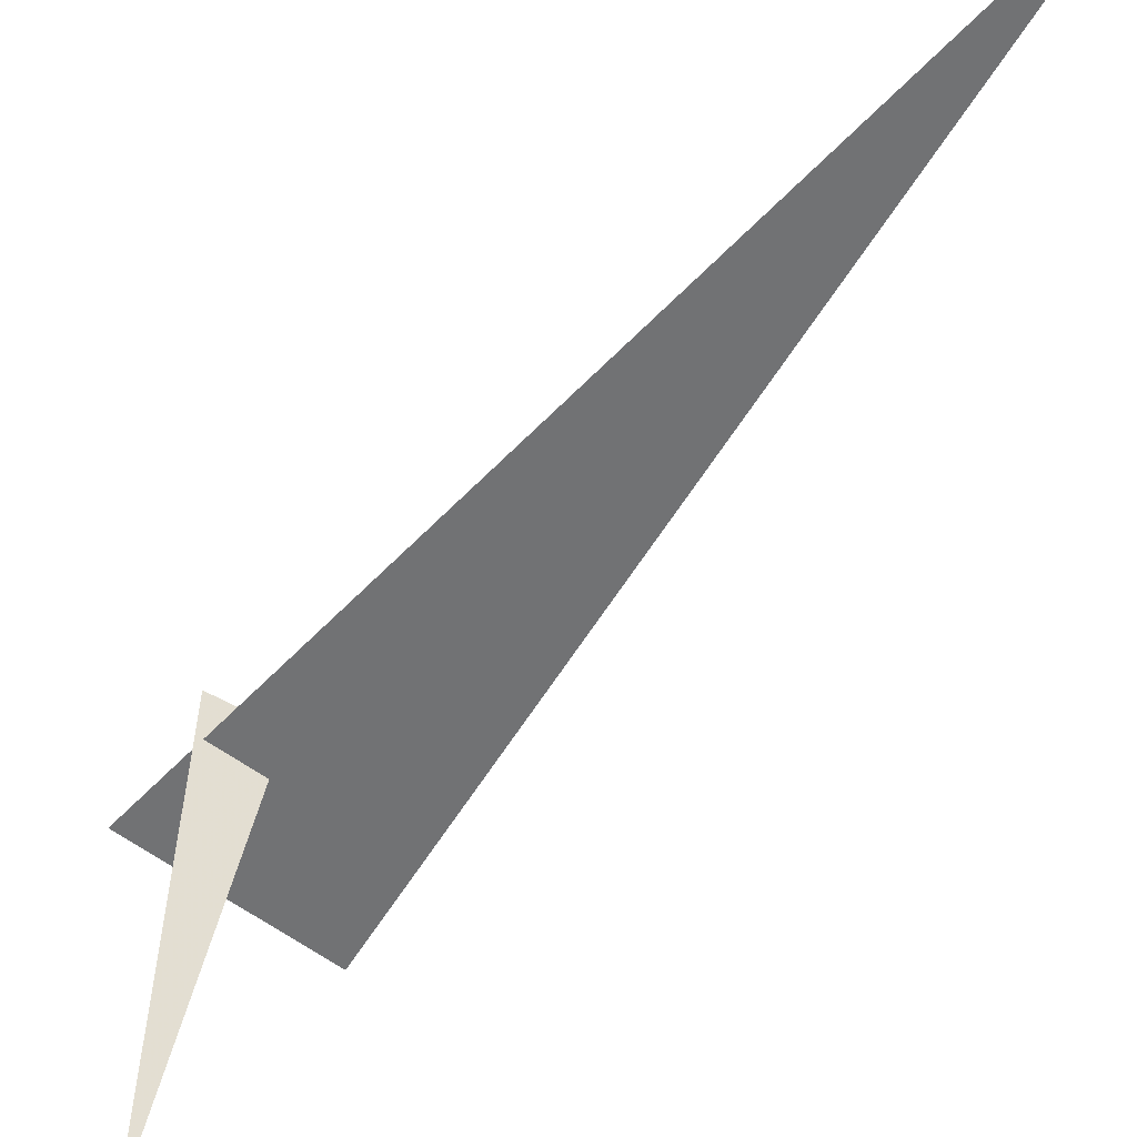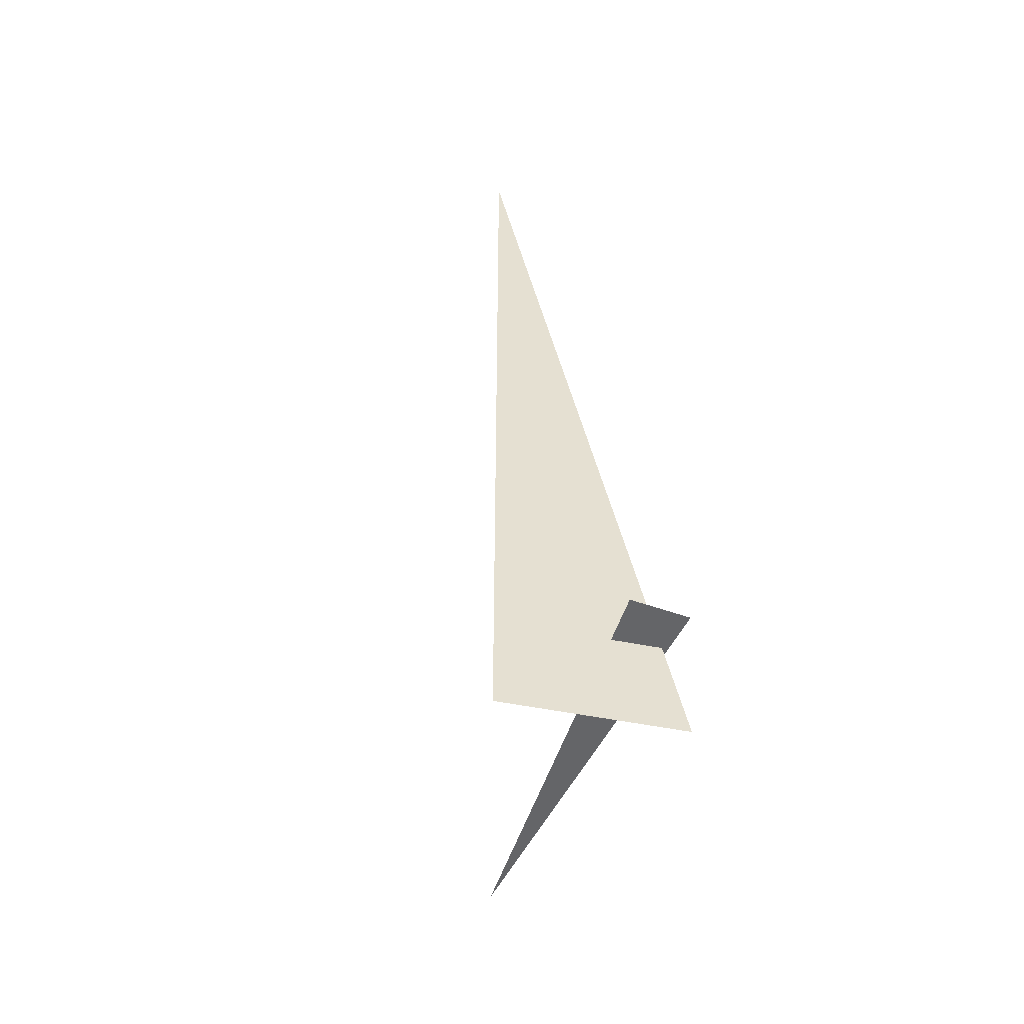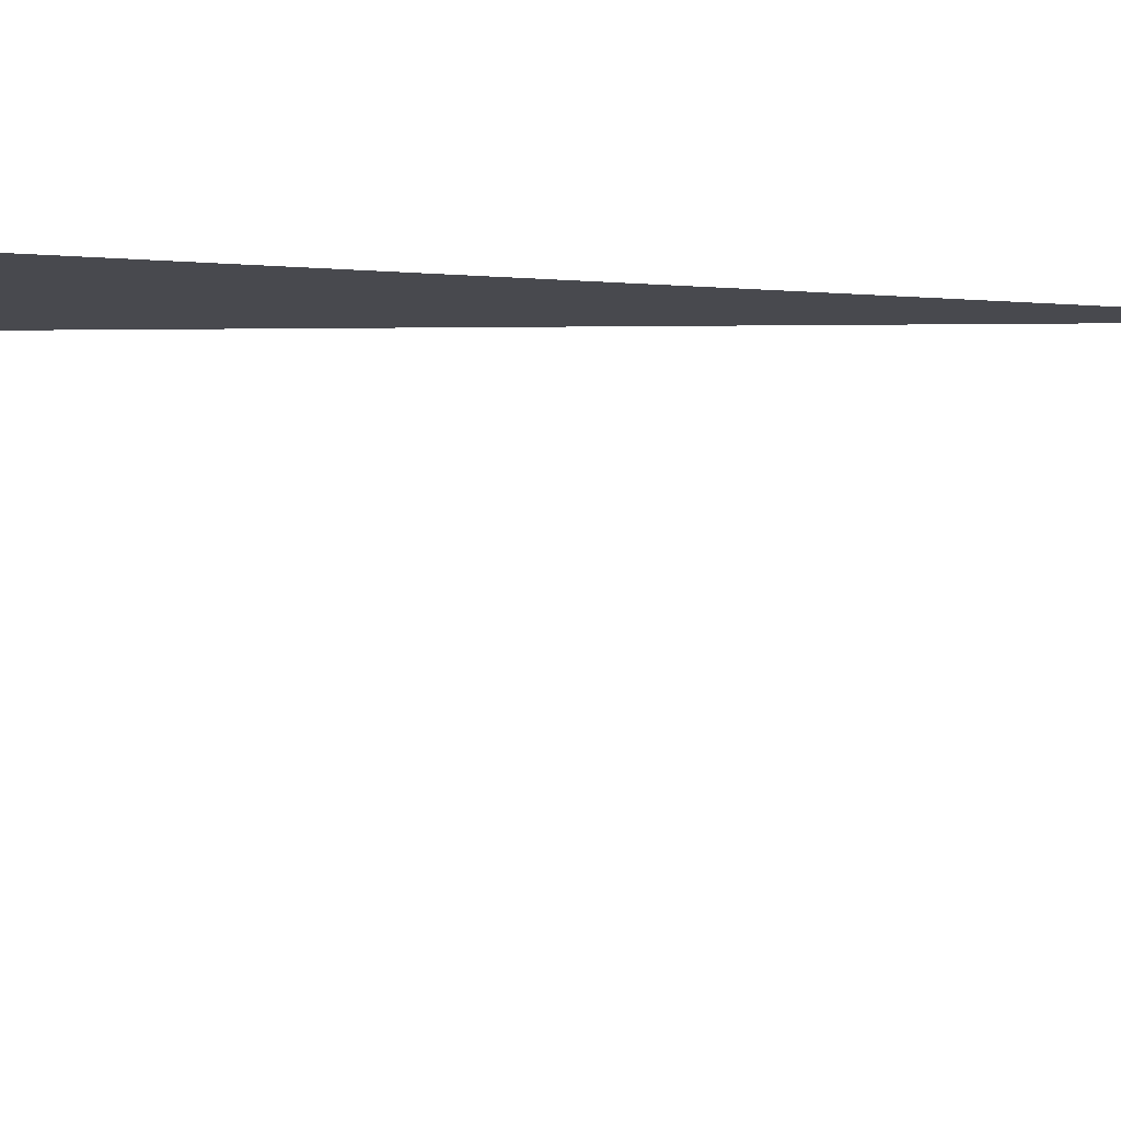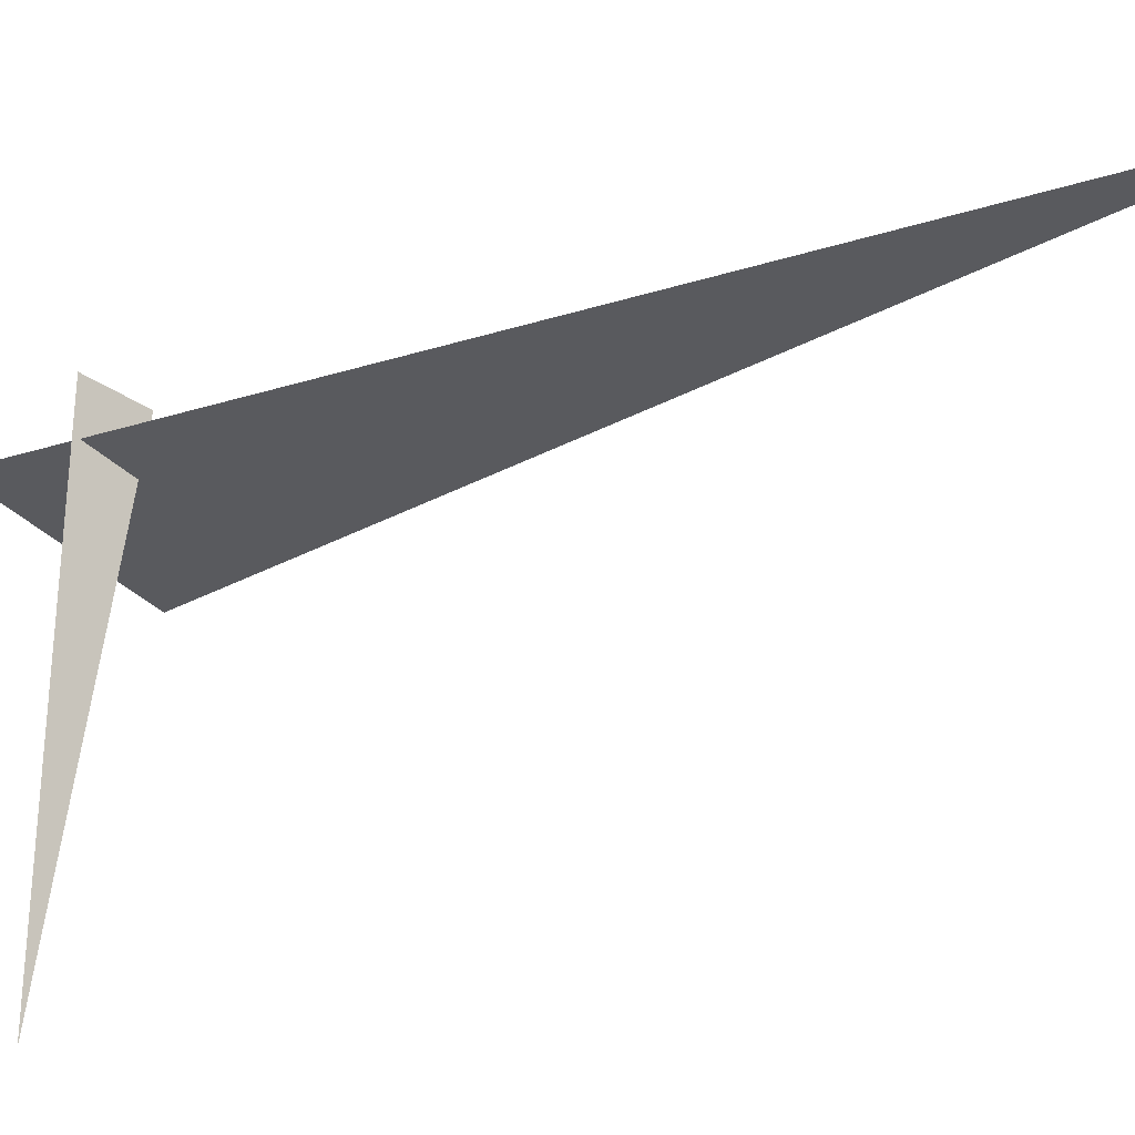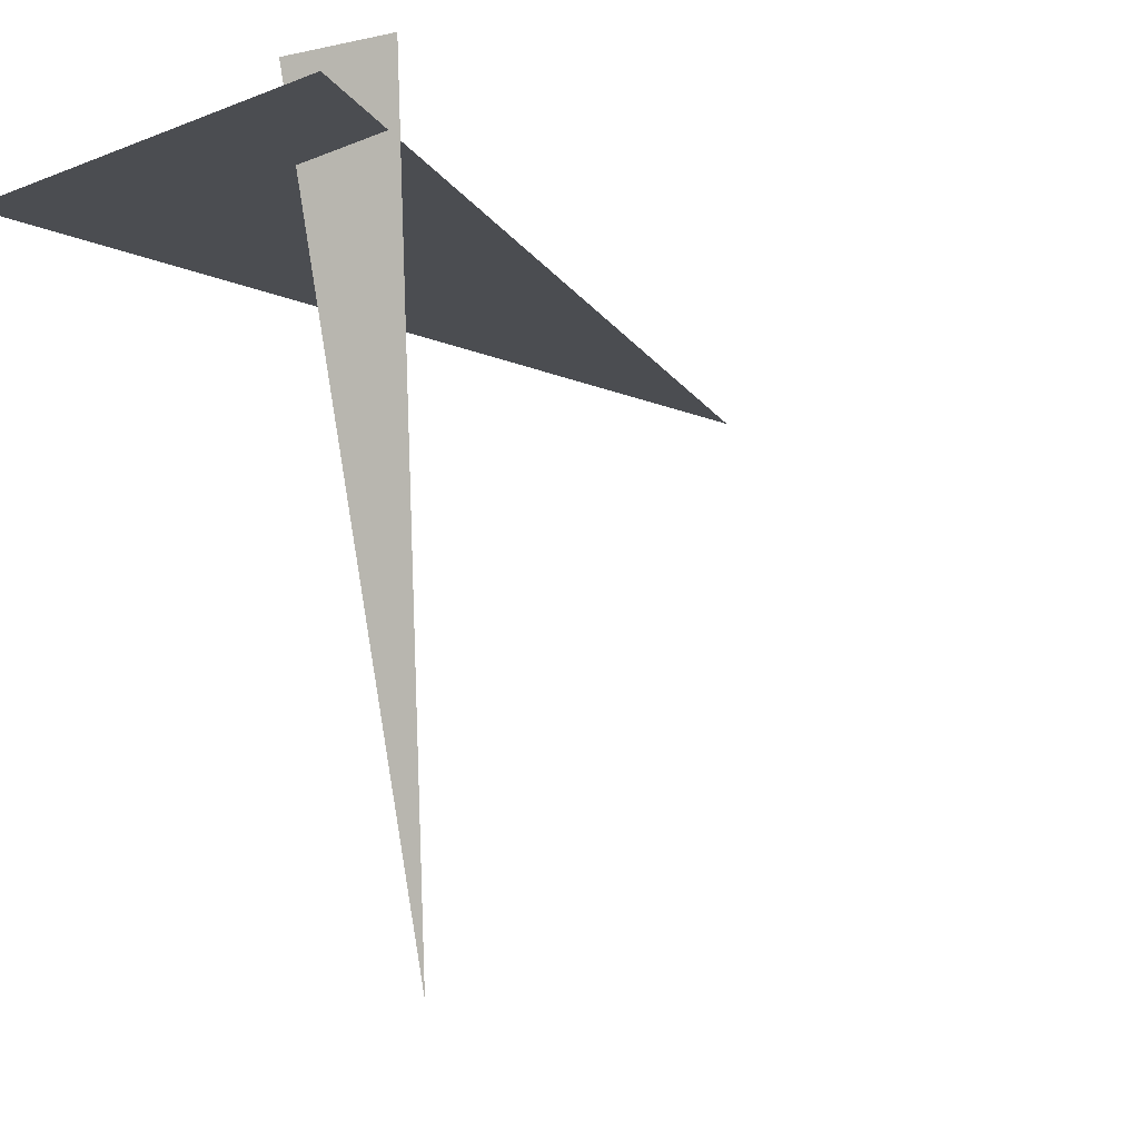
<metadata>
{"format":"obj","ext":"obj","renderer":"f3d","projection":"perspective","resolution":1024,"background":"white","views":[{"elev":-50.5,"azim":-28.6,"up":"+Y"},{"elev":-51.6,"azim":152.7,"up":"+Z"},{"elev":2.0,"azim":-77.8,"up":"+Y"},{"elev":-22.9,"azim":-45.0,"up":"+Y"},{"elev":-4.2,"azim":-156.4,"up":"+Y"}]}
</metadata>
<code>
v -0.06955 8.386 0.375
v -0.1243 6.819 0.375
v 0.148 8.363 0.375
v -0.1243 8.244 0
v 0.5007 8.077 3.33
v 0.5007 8.077 0
f 1 2 3
f 4 5 6

</code>
